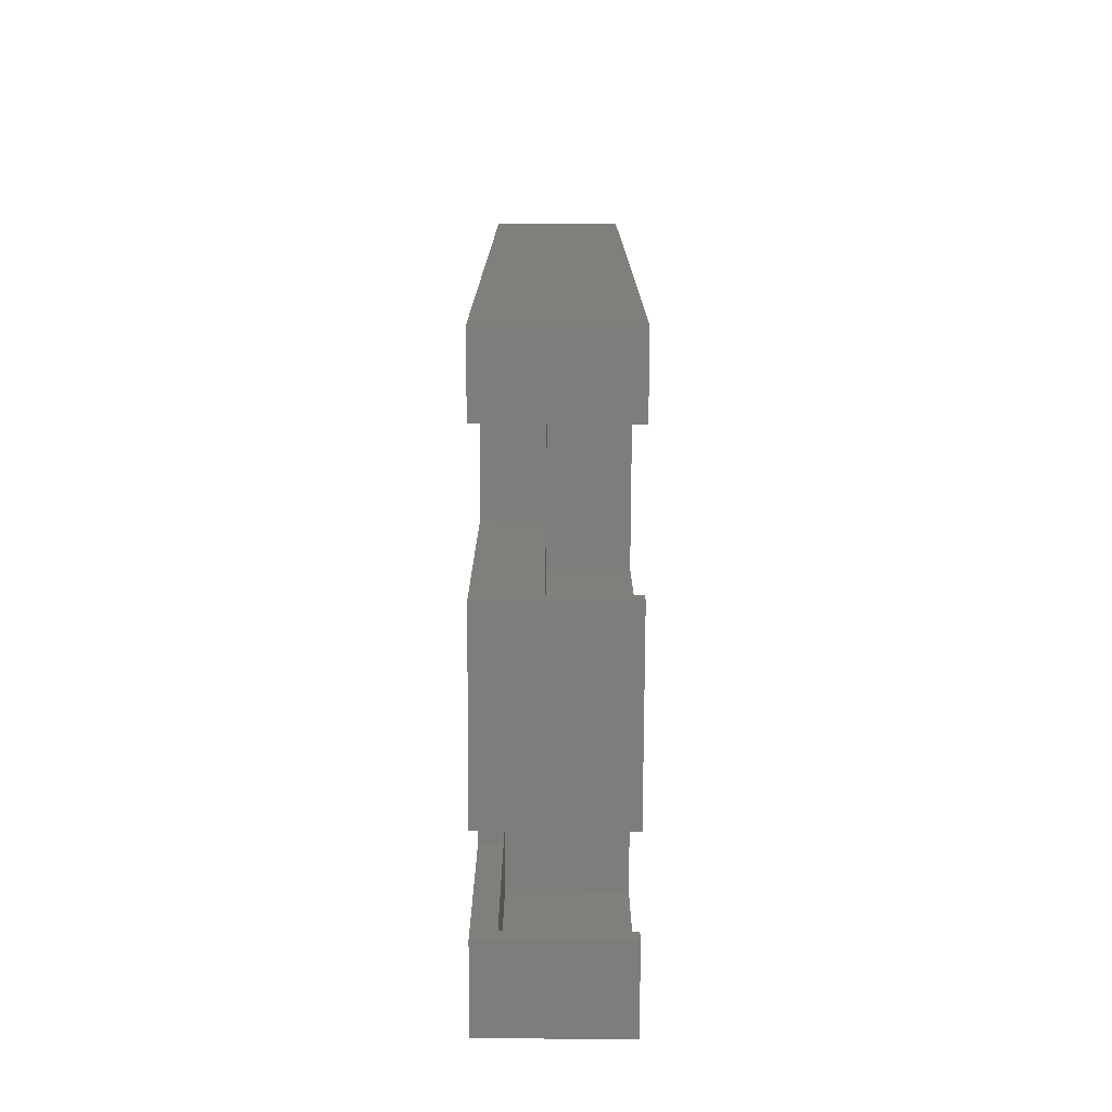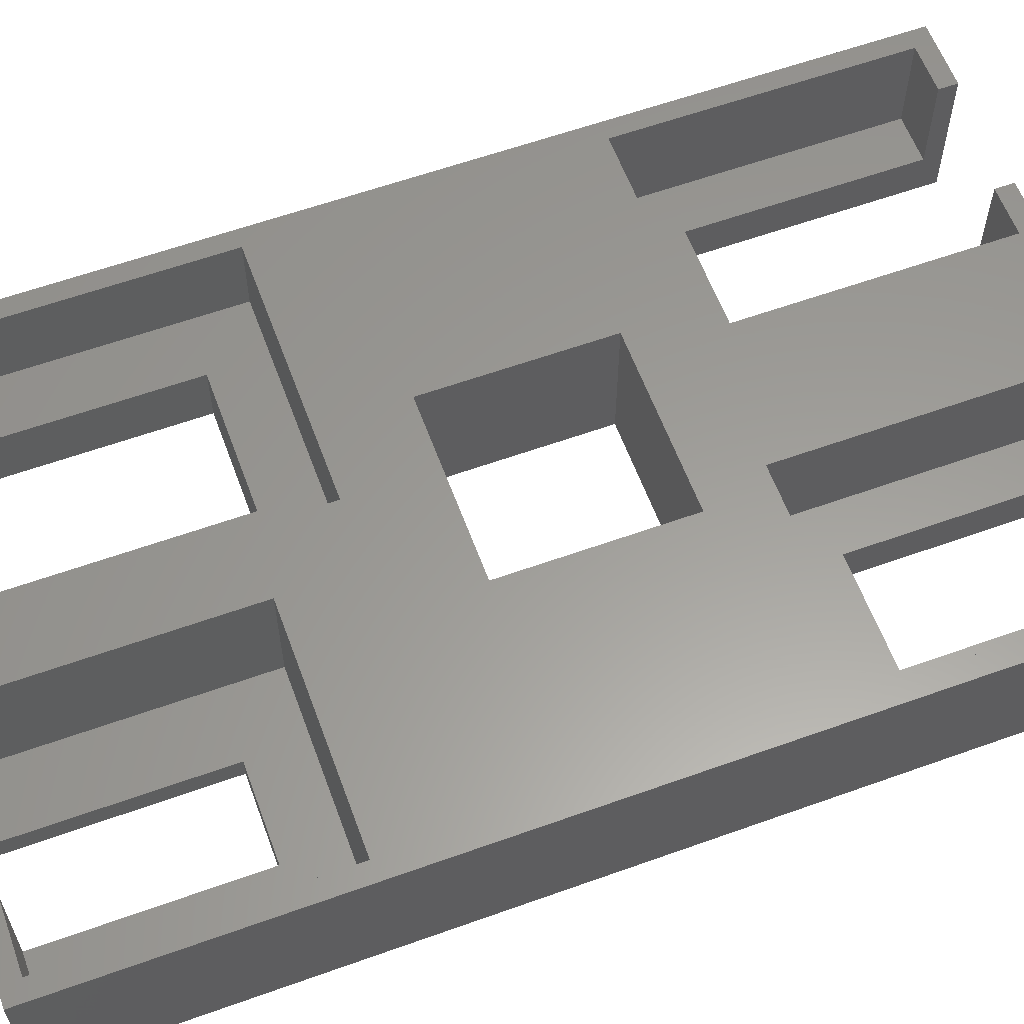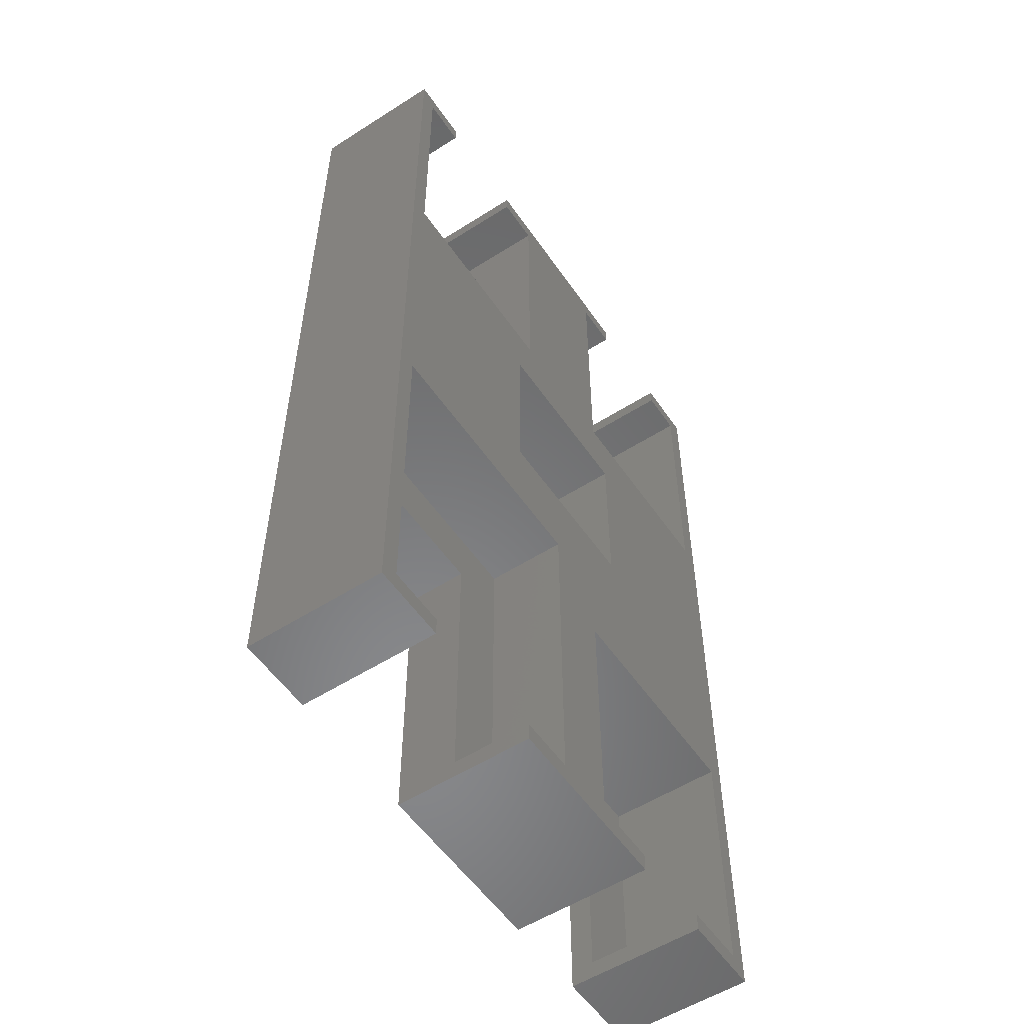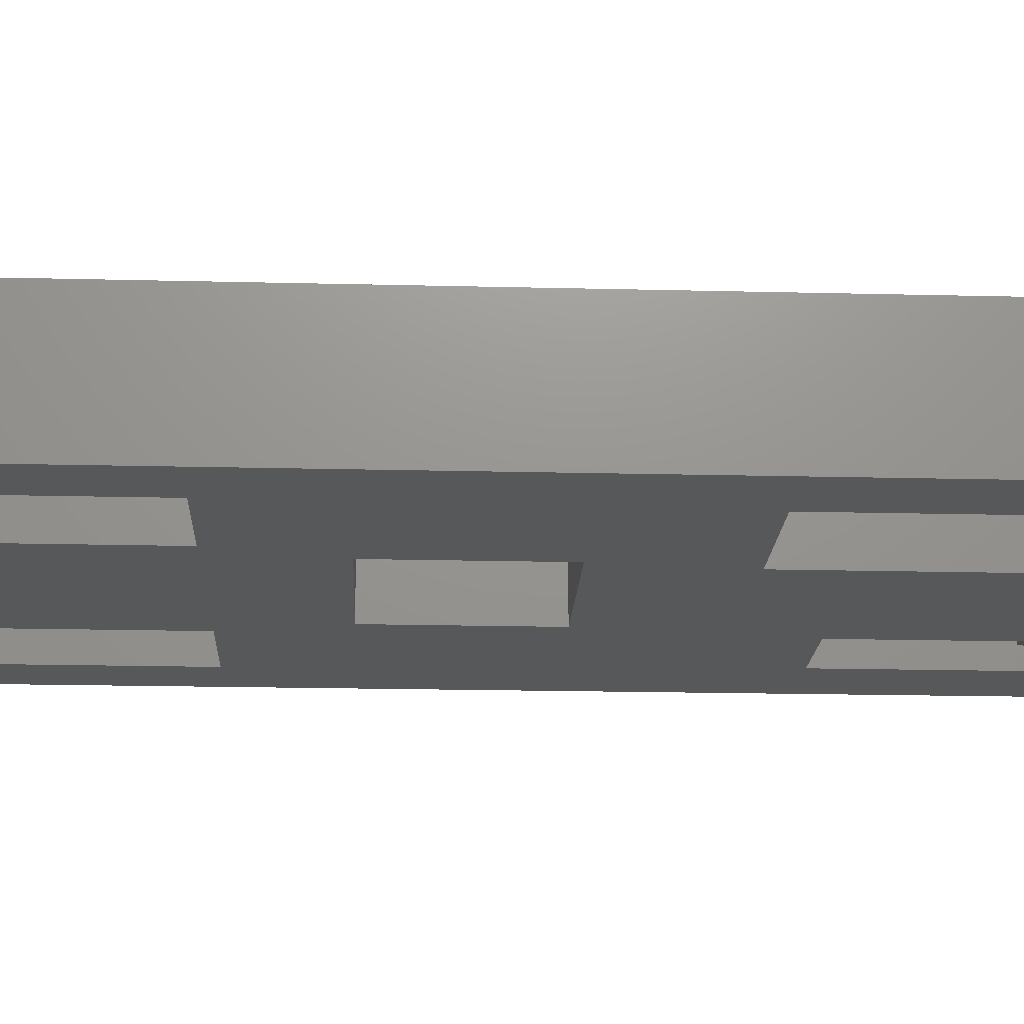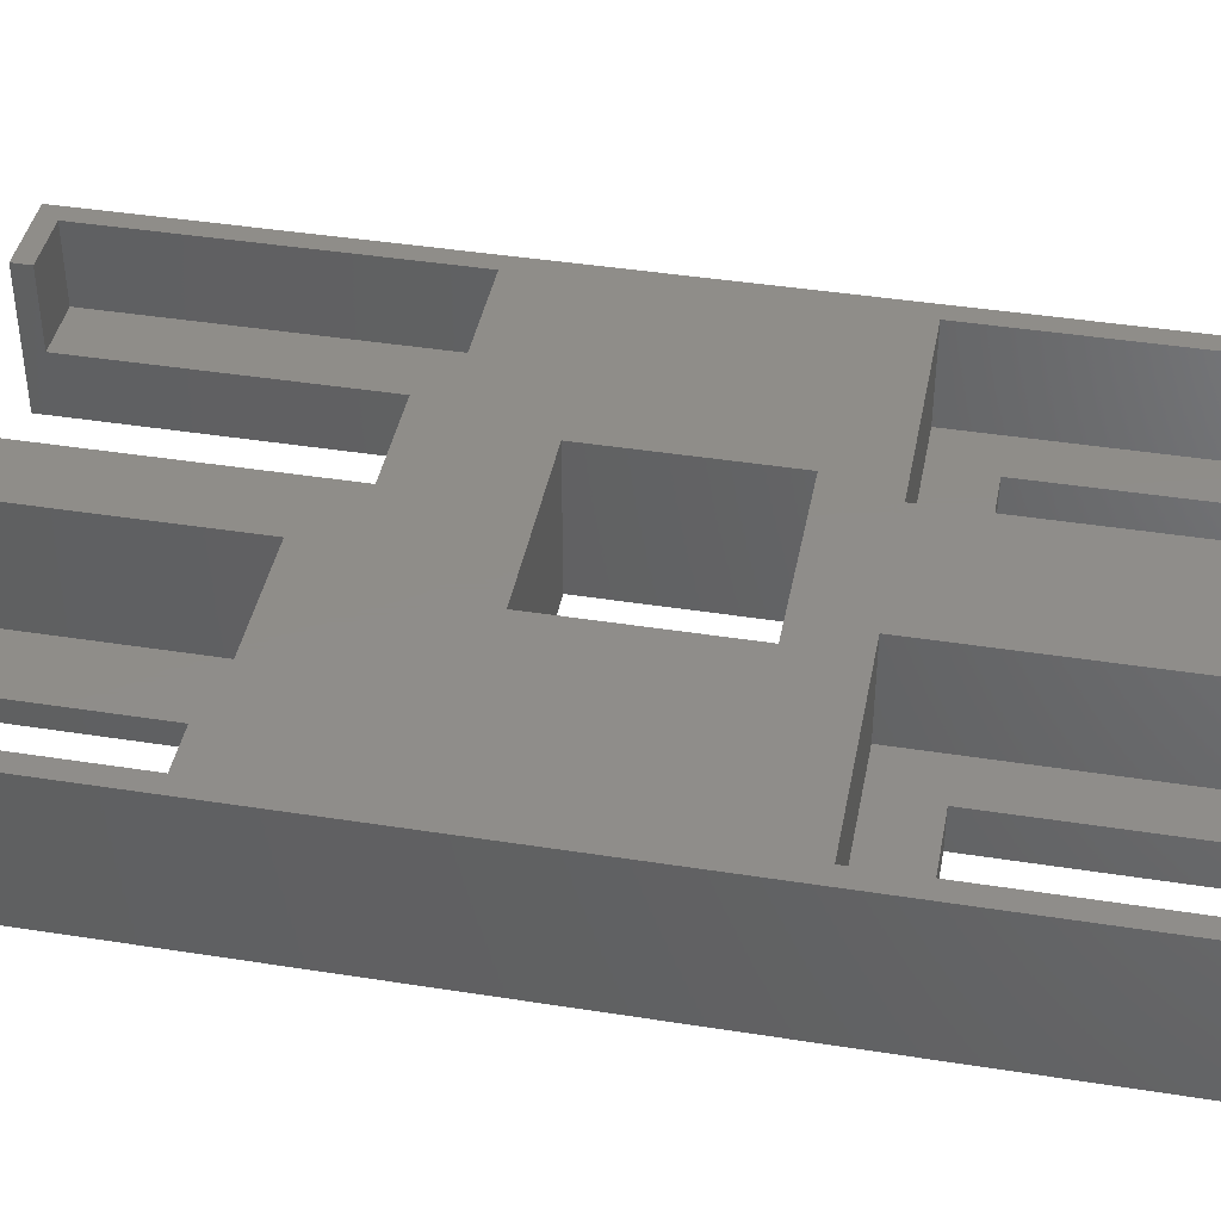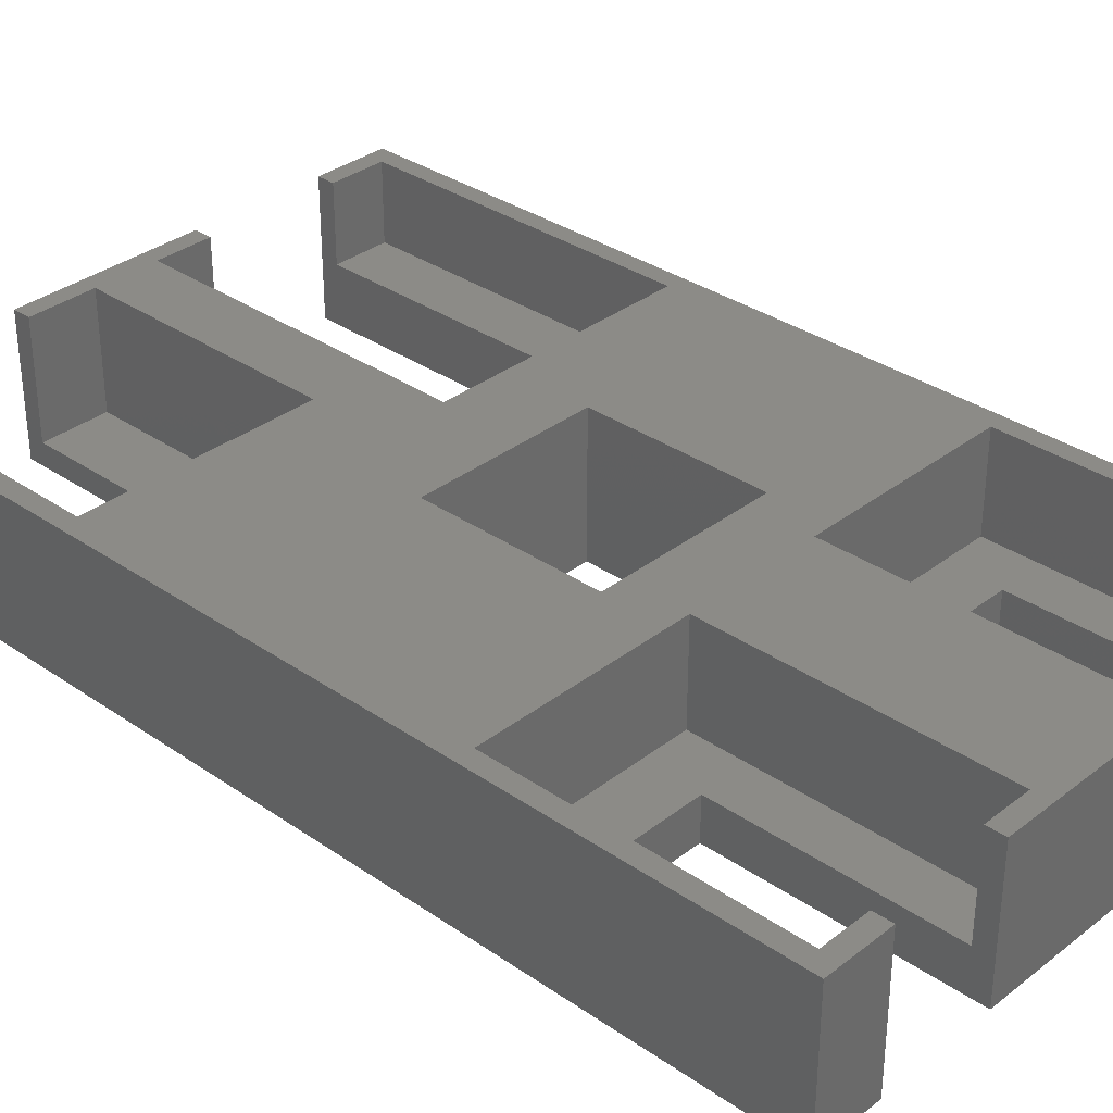
<metadata>
{"format":"stl","ext":"stl","renderer":"f3d","projection":"perspective","resolution":1024,"background":"white","views":[{"elev":-77.0,"azim":-90.3,"up":"+Y"},{"elev":60.1,"azim":69.8,"up":"+Z"},{"elev":-55.0,"azim":-56.0,"up":"+Y"},{"elev":-18.7,"azim":-92.7,"up":"+Z"},{"elev":41.6,"azim":100.8,"up":"+Z"},{"elev":33.3,"azim":133.4,"up":"+Z"}]}
</metadata>
<code>
# stl→obj: 96 verts, 192 faces
v 0 0 0
v 0 105 15
v 0 105 0
v 0 0 15
v 7.17 105 15
v 2 103 15
v 7.17 103 15
v 2 72.65 15
v 2 37.94 15
v 2 2 15
v 8.23 0 15
v 8.23 2 15
v 43.83 105 15
v 38.66 103 15
v 43.83 103 15
v 24.34 103 15
v 38.66 72.65 15
v 19.17 105 15
v 19.17 103 15
v 61 72.65 15
v 41 47.01 15
v 61 29.87 15
v 36.46 29.87 15
v 29.46 2 15
v 29.46 37.94 15
v 22 47.01 15
v 41 66.01 15
v 24.34 72.65 15
v 22 66.01 15
v 63 105 15
v 61 103 15
v 55.83 105 15
v 55.83 103 15
v 63 0 15
v 61 2 15
v 53.73 0 15
v 53.73 2 15
v 36.46 2 15
v 43.73 0 15
v 43.73 2 15
v 23.23 0 15
v 23.23 2 15
v 63 105 0
v 63 0 0
v 8.23 31.94 0
v 8.23 0 0
v 7.17 78.65 0
v 7.17 105 0
v 23.23 0 0
v 43.73 23.87 0
v 43.73 0 0
v 23.23 31.94 0
v 41 47.01 0
v 22 47.01 0
v 22 66.01 0
v 19.17 78.65 0
v 55.83 78.65 0
v 53.73 23.87 0
v 53.73 0 0
v 41 66.01 0
v 43.83 78.65 0
v 43.83 105 0
v 19.17 105 0
v 55.83 105 0
v 2 37.94 6.5
v 2 2 6.5
v 29.46 2 6.5
v 29.46 37.94 6.5
v 23.23 31.94 6.5
v 8.23 31.94 6.5
v 8.23 2 6.5
v 23.23 2 6.5
v 36.46 29.87 2.5
v 36.46 2 2.5
v 61 2 2.5
v 61 29.87 2.5
v 53.73 23.87 2.5
v 43.73 23.87 2.5
v 43.73 2 2.5
v 53.73 2 2.5
v 2 103 4.5
v 2 72.65 4.5
v 24.34 72.65 4.5
v 24.34 103 4.5
v 19.17 103 4.5
v 7.17 103 4.5
v 7.17 78.65 4.5
v 19.17 78.65 4.5
v 38.66 103 4.5
v 38.66 72.65 4.5
v 61 72.65 4.5
v 61 103 4.5
v 43.83 103 4.5
v 43.83 78.65 4.5
v 55.83 78.65 4.5
v 55.83 103 4.5
f 1 2 3
f 2 1 4
f 5 6 7
f 2 8 6
f 8 2 9
f 4 9 2
f 2 6 5
f 10 11 12
f 10 4 11
f 9 4 10
f 13 14 15
f 14 16 17
f 13 16 14
f 18 16 13
f 16 18 19
f 20 21 22
f 21 23 22
f 24 23 25
f 21 25 23
f 26 25 21
f 26 9 25
f 9 26 8
f 21 20 27
f 17 27 20
f 28 17 16
f 17 28 27
f 28 29 27
f 29 8 26
f 8 29 28
f 20 30 31
f 32 31 30
f 31 32 33
f 30 20 34
f 22 34 20
f 35 34 22
f 36 35 37
f 35 36 34
f 38 39 40
f 23 24 38
f 41 38 24
f 41 24 42
f 38 41 39
f 34 43 30
f 43 34 44
f 1 45 46
f 45 1 47
f 3 47 1
f 47 3 48
f 49 50 51
f 50 49 52
f 50 52 53
f 52 54 53
f 47 55 54
f 45 54 52
f 47 54 45
f 55 47 56
f 44 57 43
f 58 44 59
f 44 58 57
f 53 57 58
f 53 58 50
f 57 53 60
f 57 60 61
f 56 61 60
f 56 60 55
f 61 56 62
f 62 56 63
f 43 57 64
f 1 11 4
f 11 1 46
f 59 34 36
f 34 59 44
f 49 39 41
f 39 49 51
f 43 32 30
f 32 43 64
f 48 2 5
f 2 48 3
f 62 18 13
f 18 62 63
f 10 65 9
f 65 10 66
f 67 25 68
f 25 67 24
f 65 25 9
f 25 65 68
f 68 69 67
f 68 70 69
f 65 70 68
f 66 70 65
f 70 66 71
f 67 69 72
f 71 10 12
f 10 71 66
f 67 42 24
f 42 67 72
f 12 11 71
f 71 45 70
f 71 46 45
f 46 71 11
f 52 72 69
f 49 72 52
f 41 72 49
f 72 41 42
f 45 69 70
f 69 45 52
f 38 73 23
f 73 38 74
f 75 22 76
f 22 75 35
f 73 22 23
f 22 73 76
f 76 77 75
f 76 78 77
f 73 78 76
f 74 78 73
f 78 74 79
f 75 77 80
f 79 38 40
f 38 79 74
f 75 37 35
f 37 75 80
f 40 39 79
f 79 50 78
f 79 51 50
f 51 79 39
f 58 80 77
f 59 80 58
f 36 80 59
f 80 36 37
f 50 77 78
f 77 50 58
f 8 81 6
f 81 8 82
f 83 16 84
f 16 83 28
f 85 16 19
f 16 85 84
f 81 7 6
f 7 81 86
f 86 81 87
f 88 84 85
f 84 88 83
f 87 83 88
f 87 82 83
f 82 87 81
f 83 8 28
f 8 83 82
f 86 5 7
f 5 86 48
f 47 86 87
f 86 47 48
f 63 85 18
f 56 85 63
f 85 56 88
f 18 85 19
f 56 87 88
f 87 56 47
f 17 89 14
f 89 17 90
f 91 31 92
f 31 91 20
f 93 89 94
f 95 92 96
f 92 95 91
f 94 91 95
f 94 90 91
f 90 94 89
f 91 17 20
f 17 91 90
f 96 31 33
f 31 96 92
f 89 15 14
f 15 89 93
f 93 13 15
f 13 93 62
f 61 93 94
f 93 61 62
f 64 96 32
f 57 96 64
f 96 57 95
f 32 96 33
f 57 94 95
f 94 57 61
f 26 55 29
f 55 26 54
f 53 27 60
f 27 53 21
f 55 27 29
f 27 55 60
f 53 26 21
f 26 53 54

</code>
